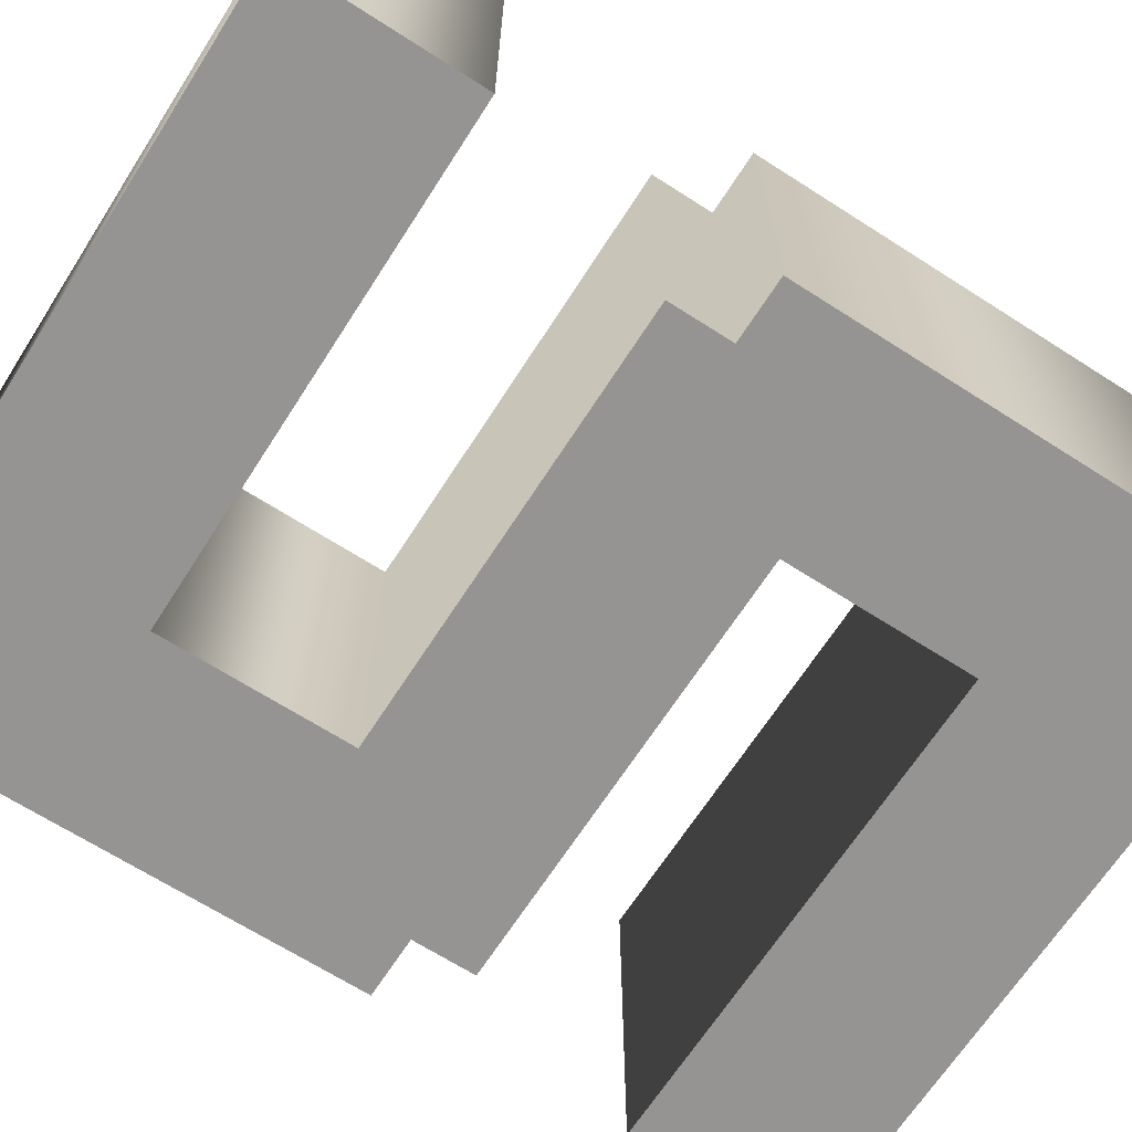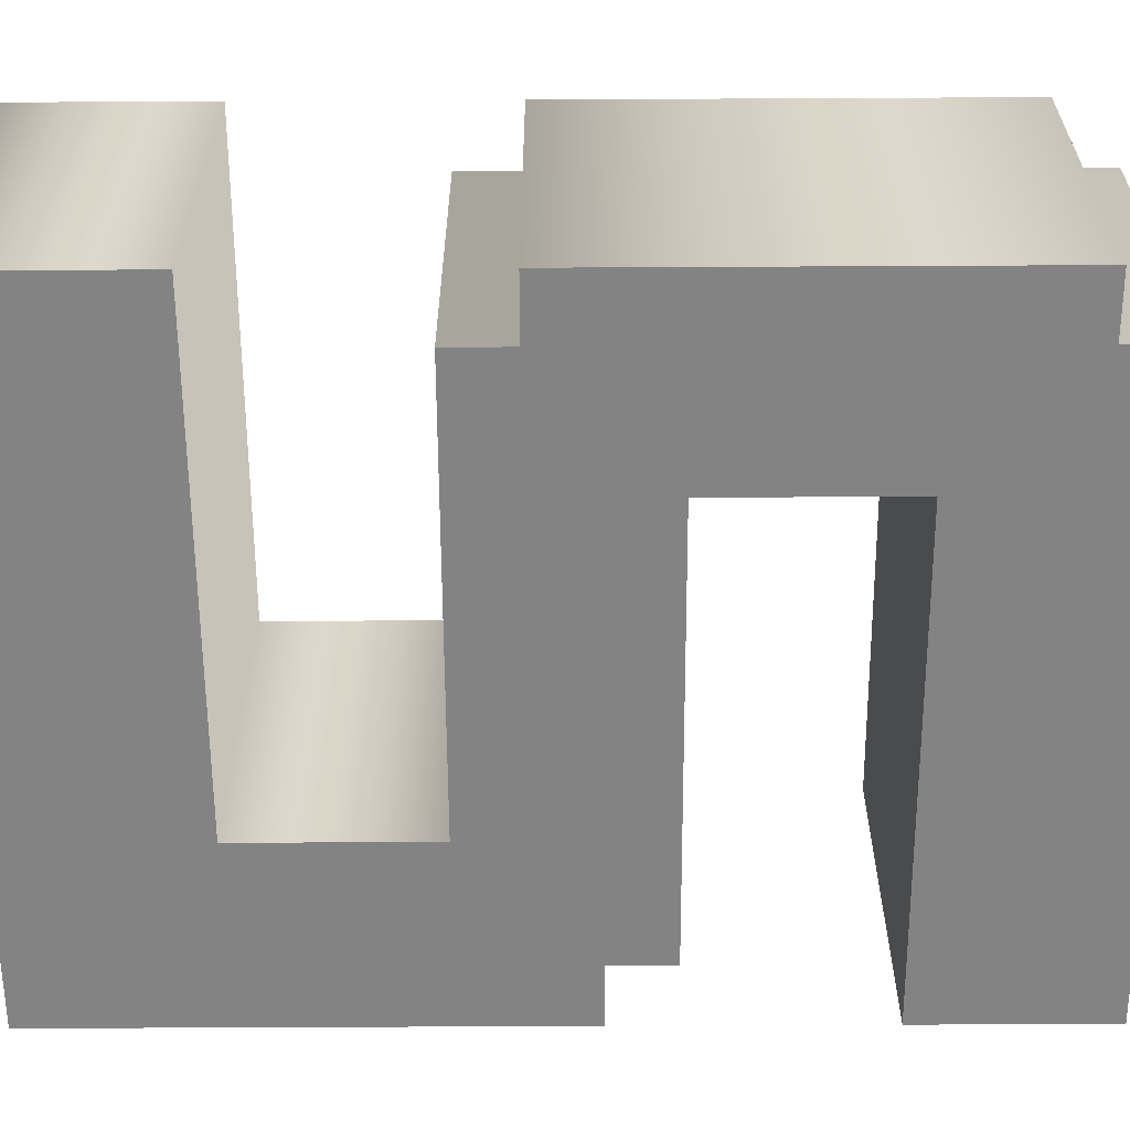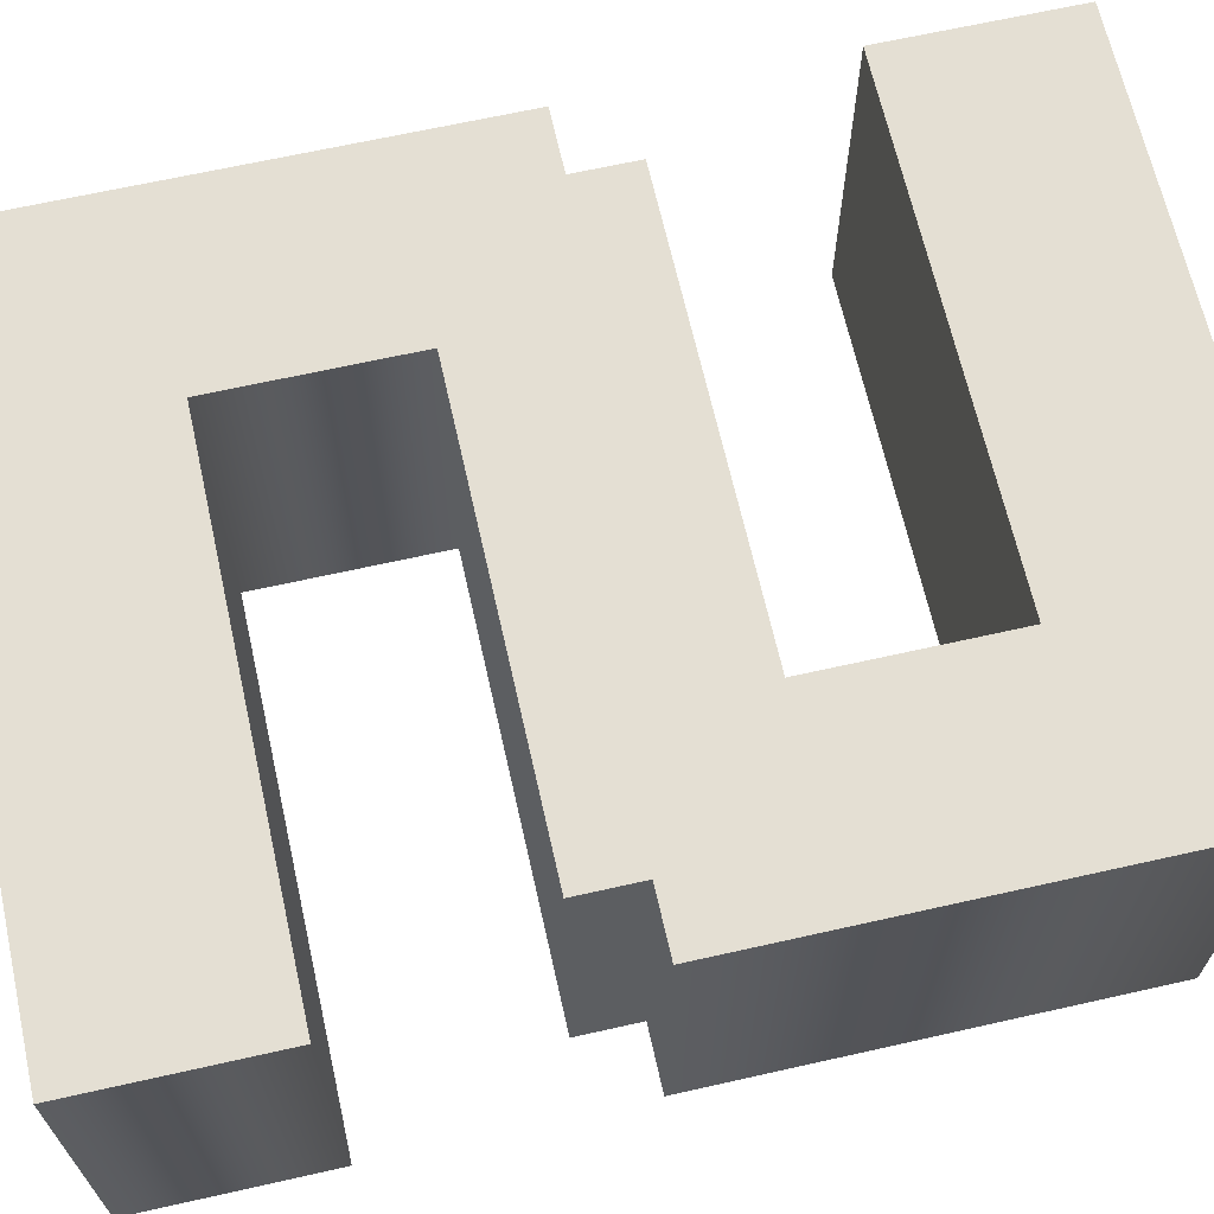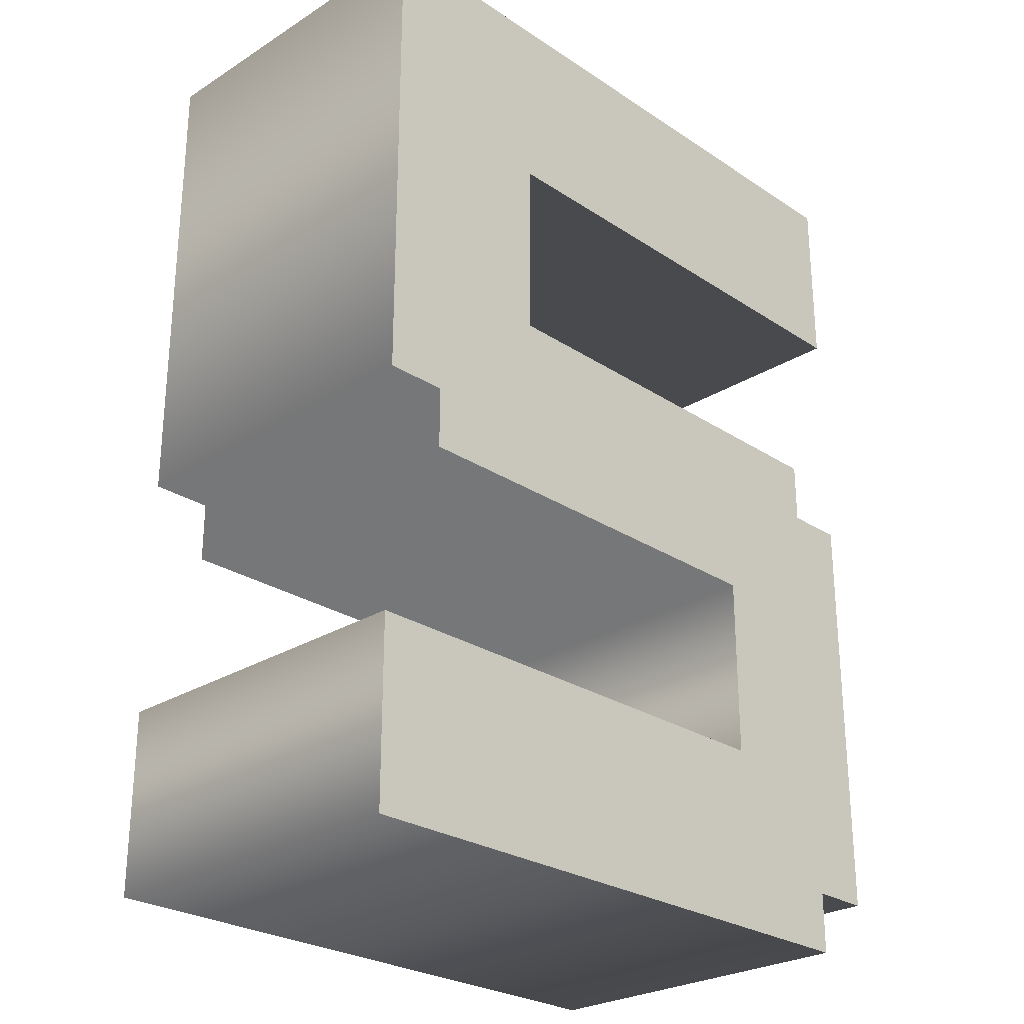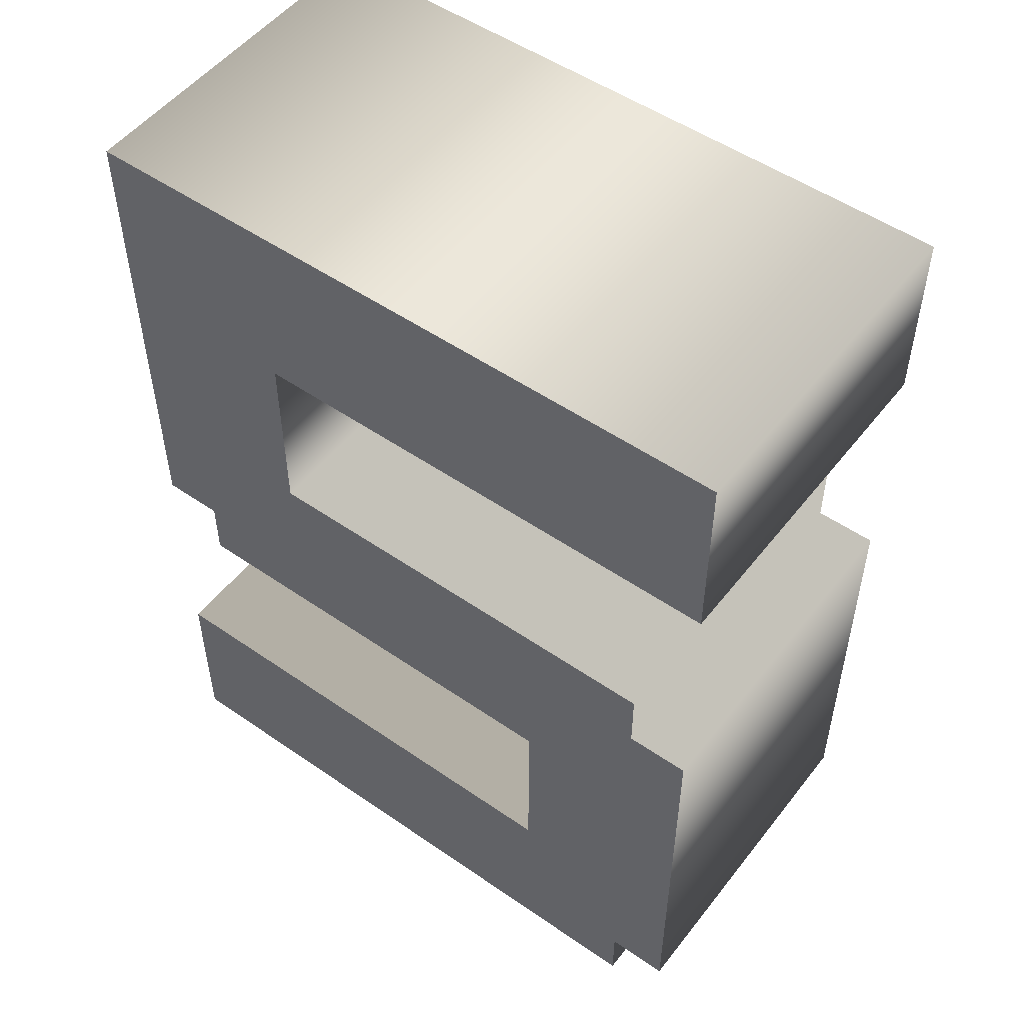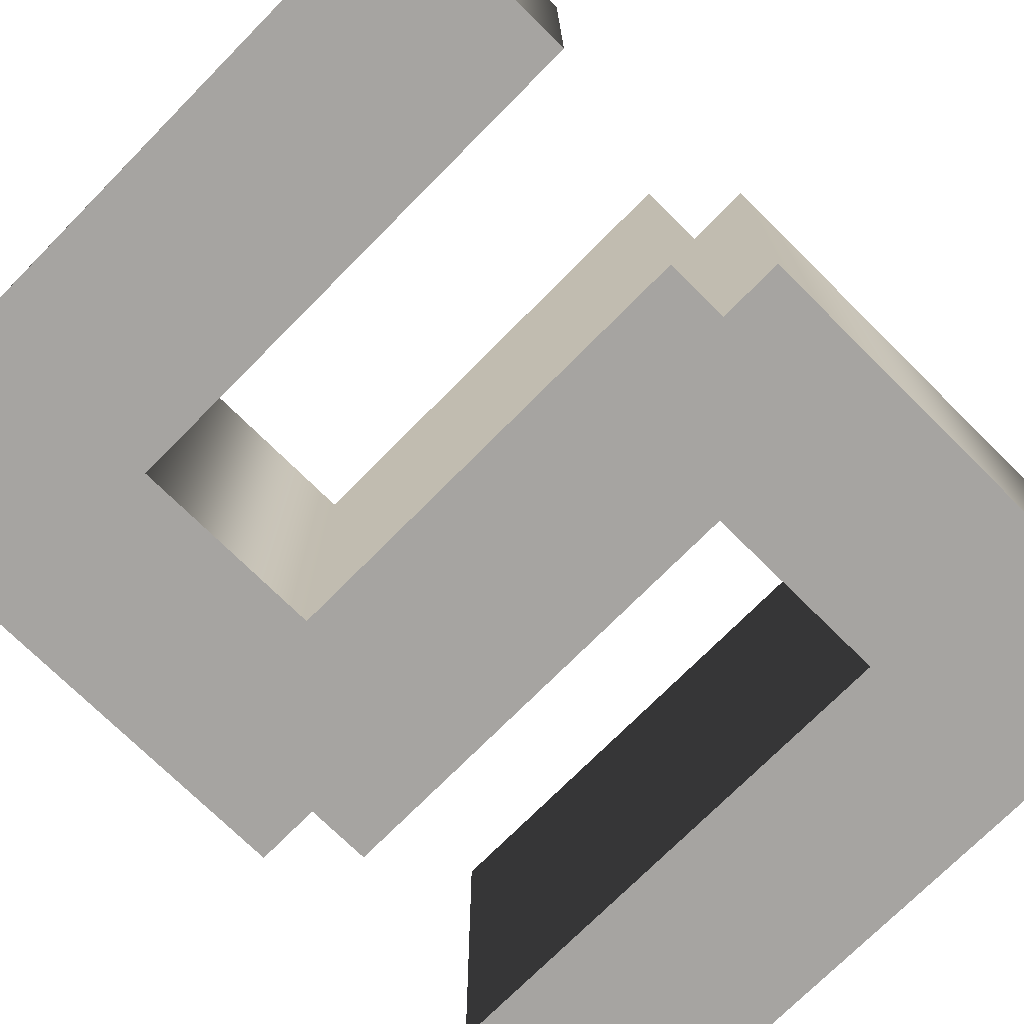
<metadata>
{"format":"obj","ext":"obj","renderer":"f3d","projection":"perspective","resolution":1024,"background":"white","views":[{"elev":-67.2,"azim":-122.7,"up":"+Y"},{"elev":-61.0,"azim":90.3,"up":"+Y"},{"elev":66.5,"azim":77.3,"up":"+Y"},{"elev":-26.5,"azim":-45.8,"up":"+Z"},{"elev":51.8,"azim":36.8,"up":"+Z"},{"elev":-73.5,"azim":-134.7,"up":"+Y"}]}
</metadata>
<code>
o Text
v 0.5789 0.15 0
v 0 0.15 0
v 0 0.15 -0.4211
v 0.05263 0.15 -0.4211
v 0.05263 0.15 -0.4737
v 0.4211 0.15 -0.4737
v 0.4211 0.15 -0.6316
v 0 0.15 -0.6316
v 0 0.15 -0.7895
v 0.5263 0.15 -0.7895
v 0.5263 0.15 -0.7368
v 0.5789 0.15 -0.7368
v 0.5789 0.15 -0.3684
v 0.5263 0.15 -0.3684
v 0.5263 0.15 -0.3158
v 0.1579 0.15 -0.3158
v 0.1579 0.15 -0.1579
v 0.5789 0.15 -0.1579
v 0.5789 -0.15 0
v 0 -0.15 0
v 0 -0.15 -0.4211
v 0.05263 -0.15 -0.4211
v 0.05263 -0.15 -0.4737
v 0.4211 -0.15 -0.4737
v 0.4211 -0.15 -0.6316
v 0 -0.15 -0.6316
v 0 -0.15 -0.7895
v 0.5263 -0.15 -0.7895
v 0.5263 -0.15 -0.7368
v 0.5789 -0.15 -0.7368
v 0.5789 -0.15 -0.3684
v 0.5263 -0.15 -0.3684
v 0.5263 -0.15 -0.3158
v 0.1579 -0.15 -0.3158
v 0.1579 -0.15 -0.1579
v 0.5789 -0.15 -0.1579
v 0.5789 -0.15 0
v 0.5789 0.15 0
v 0 -0.15 0
v 0 0.15 0
v 0 -0.15 -0.4211
v 0 0.15 -0.4211
v 0.05263 -0.15 -0.4211
v 0.05263 0.15 -0.4211
v 0.05263 -0.15 -0.4737
v 0.05263 0.15 -0.4737
v 0.4211 -0.15 -0.4737
v 0.4211 0.15 -0.4737
v 0.4211 -0.15 -0.6316
v 0.4211 0.15 -0.6316
v 0 -0.15 -0.6316
v 0 0.15 -0.6316
v 0 -0.15 -0.7895
v 0 0.15 -0.7895
v 0.5263 -0.15 -0.7895
v 0.5263 0.15 -0.7895
v 0.5263 -0.15 -0.7368
v 0.5263 0.15 -0.7368
v 0.5789 -0.15 -0.7368
v 0.5789 0.15 -0.7368
v 0.5789 -0.15 -0.3684
v 0.5789 0.15 -0.3684
v 0.5263 -0.15 -0.3684
v 0.5263 0.15 -0.3684
v 0.5263 -0.15 -0.3158
v 0.5263 0.15 -0.3158
v 0.1579 -0.15 -0.3158
v 0.1579 0.15 -0.3158
v 0.1579 -0.15 -0.1579
v 0.1579 0.15 -0.1579
v 0.5789 -0.15 -0.1579
v 0.5789 0.15 -0.1579
f 8 10 9
f 8 11 10
f 8 12 11
f 8 7 12
f 7 13 12
f 6 13 7
f 4 6 5
f 4 13 6
f 2 4 3
f 2 16 4
f 16 14 4
f 14 13 4
f 16 15 14
f 2 17 16
f 2 18 17
f 2 1 18
f 28 26 27
f 29 26 28
f 30 26 29
f 25 26 30
f 31 25 30
f 31 24 25
f 24 22 23
f 31 22 24
f 22 20 21
f 34 20 22
f 32 34 22
f 31 32 22
f 33 34 32
f 35 20 34
f 36 20 35
f 19 20 36
f 40 37 38
f 42 39 40
f 44 41 42
f 46 43 44
f 48 45 46
f 50 47 48
f 52 49 50
f 54 51 52
f 56 53 54
f 58 55 56
f 60 57 58
f 62 59 60
f 64 61 62
f 66 63 64
f 68 65 66
f 70 67 68
f 72 69 70
f 38 71 72
f 40 39 37
f 42 41 39
f 44 43 41
f 46 45 43
f 48 47 45
f 50 49 47
f 52 51 49
f 54 53 51
f 56 55 53
f 58 57 55
f 60 59 57
f 62 61 59
f 64 63 61
f 66 65 63
f 68 67 65
f 70 69 67
f 72 71 69
f 38 37 71

</code>
